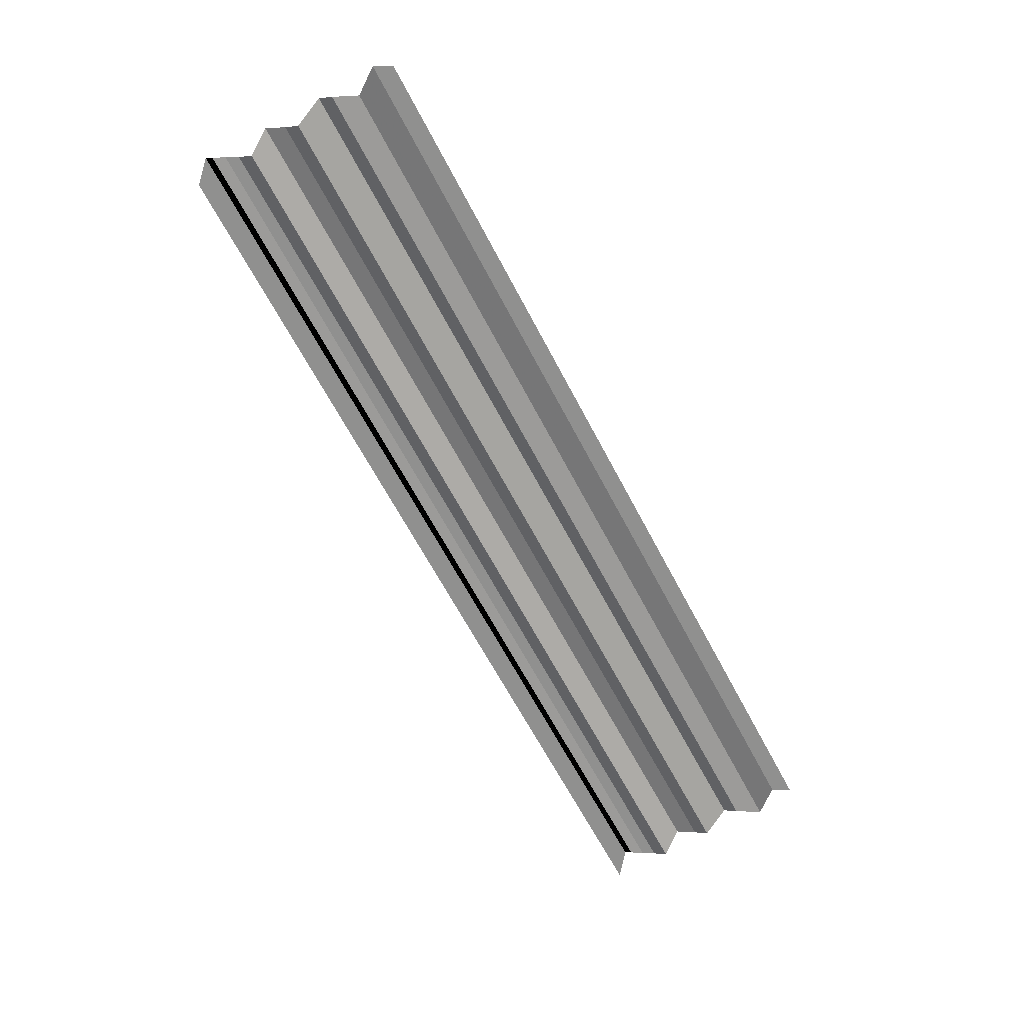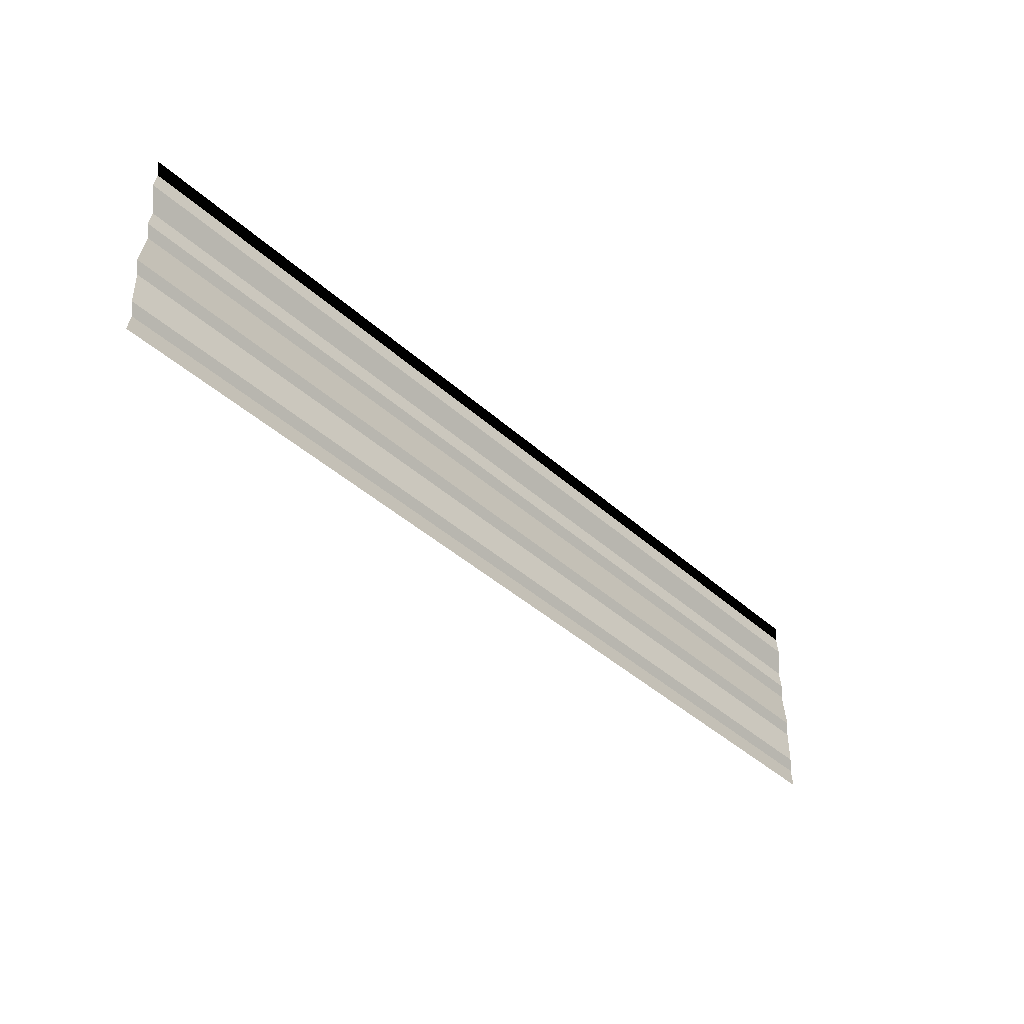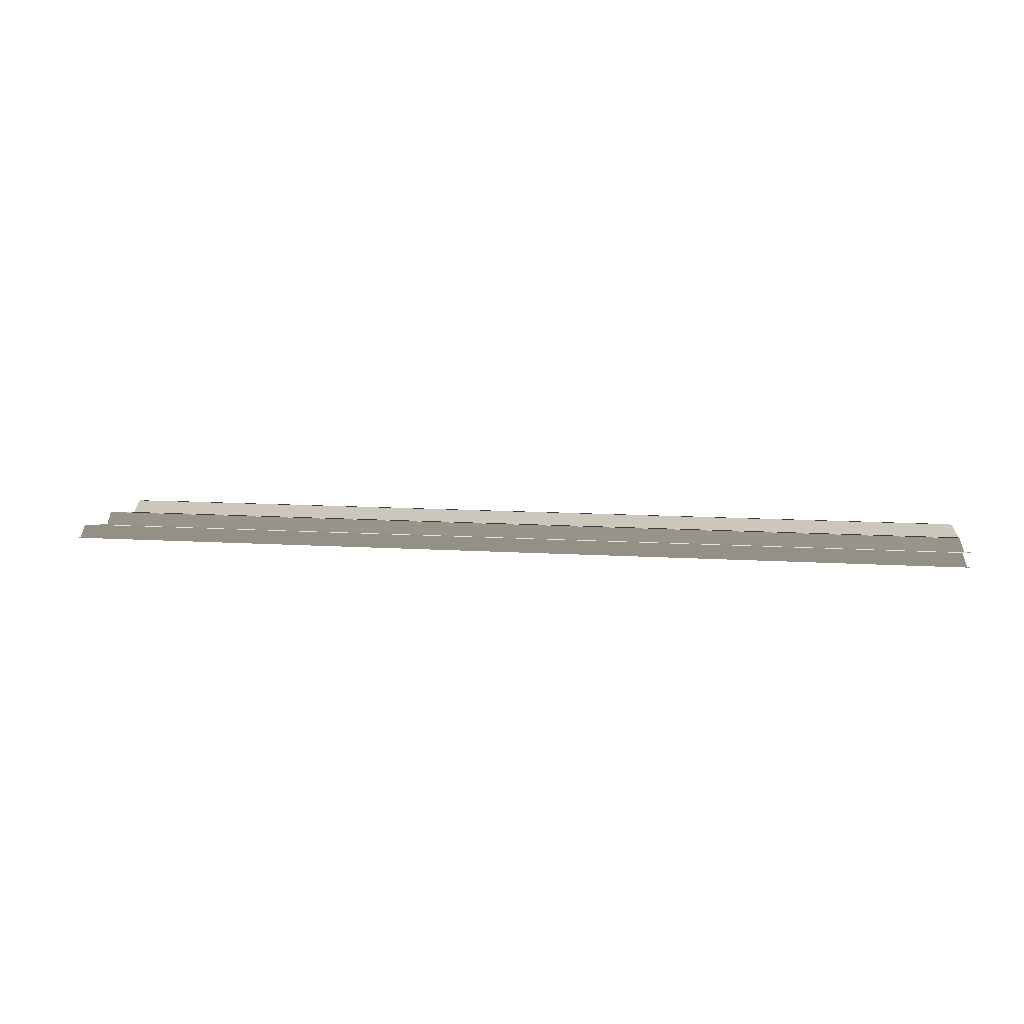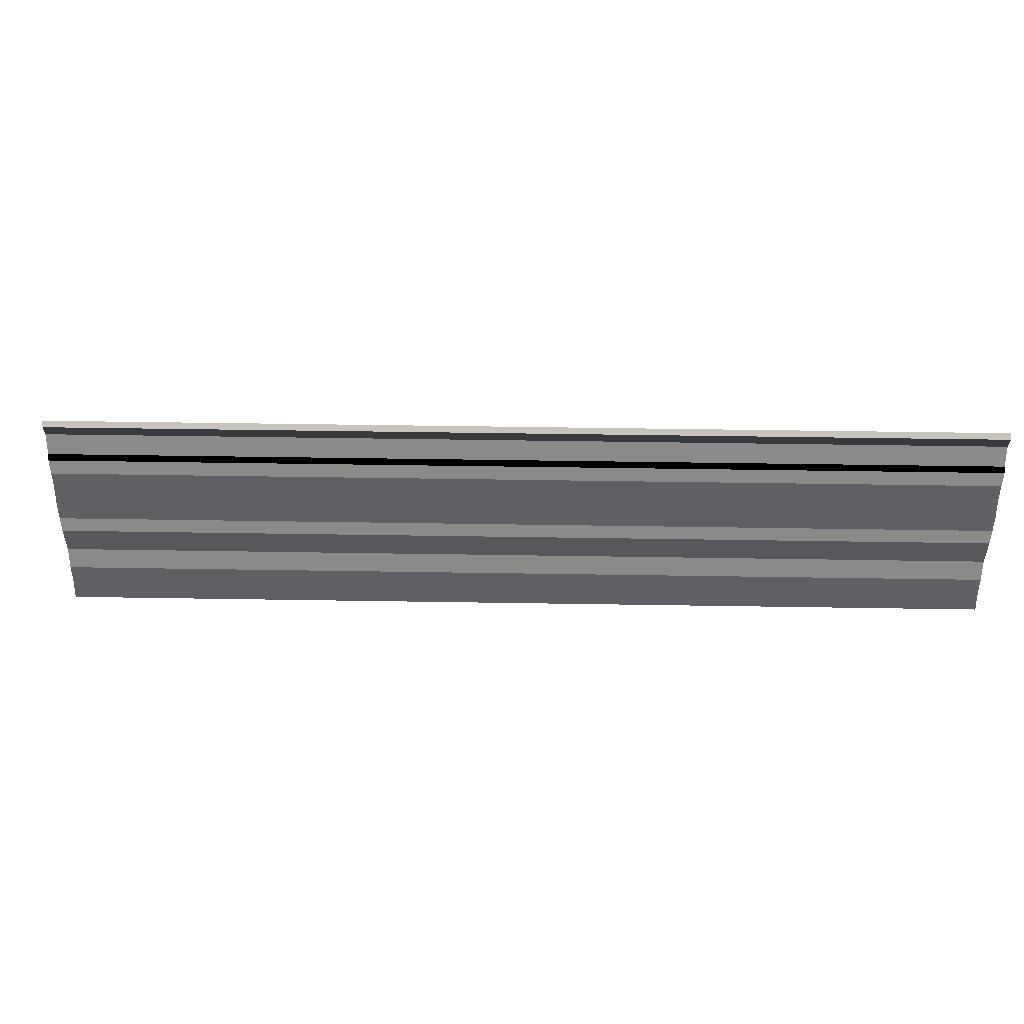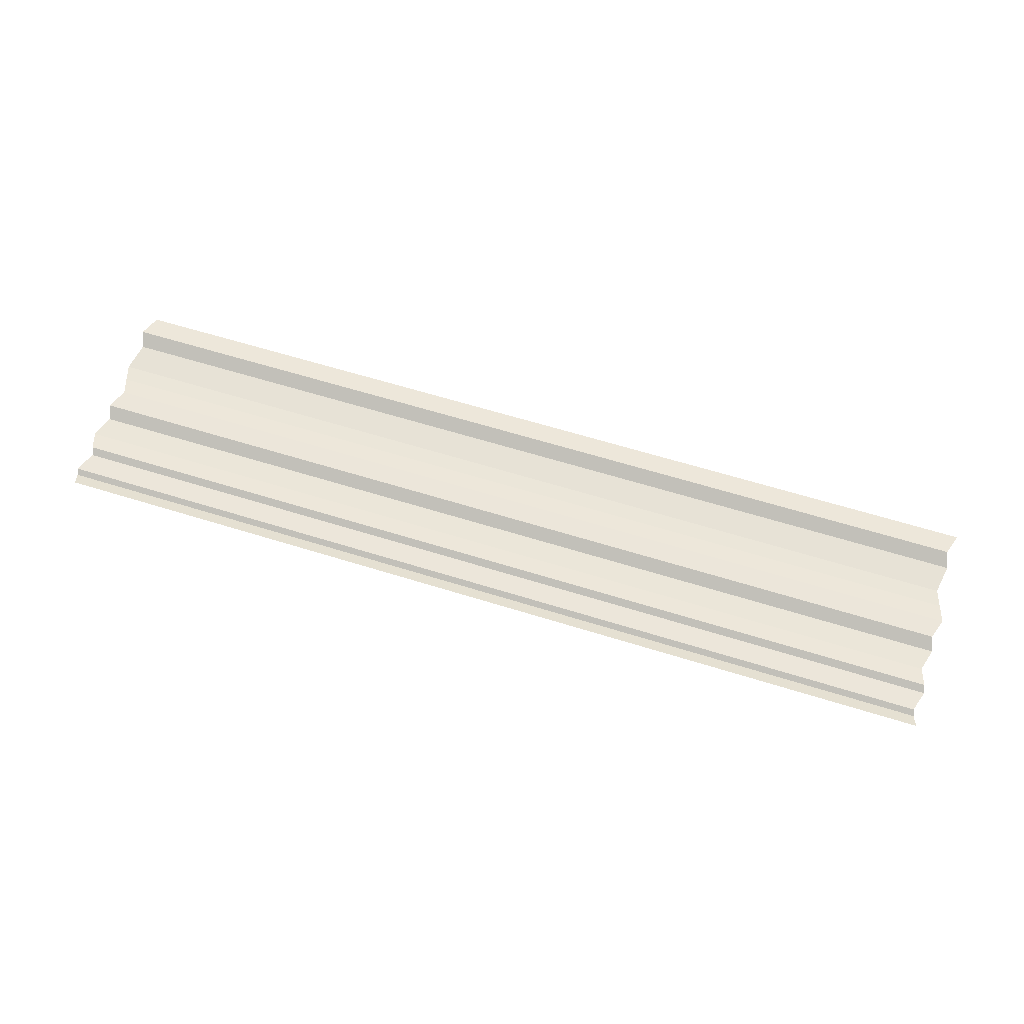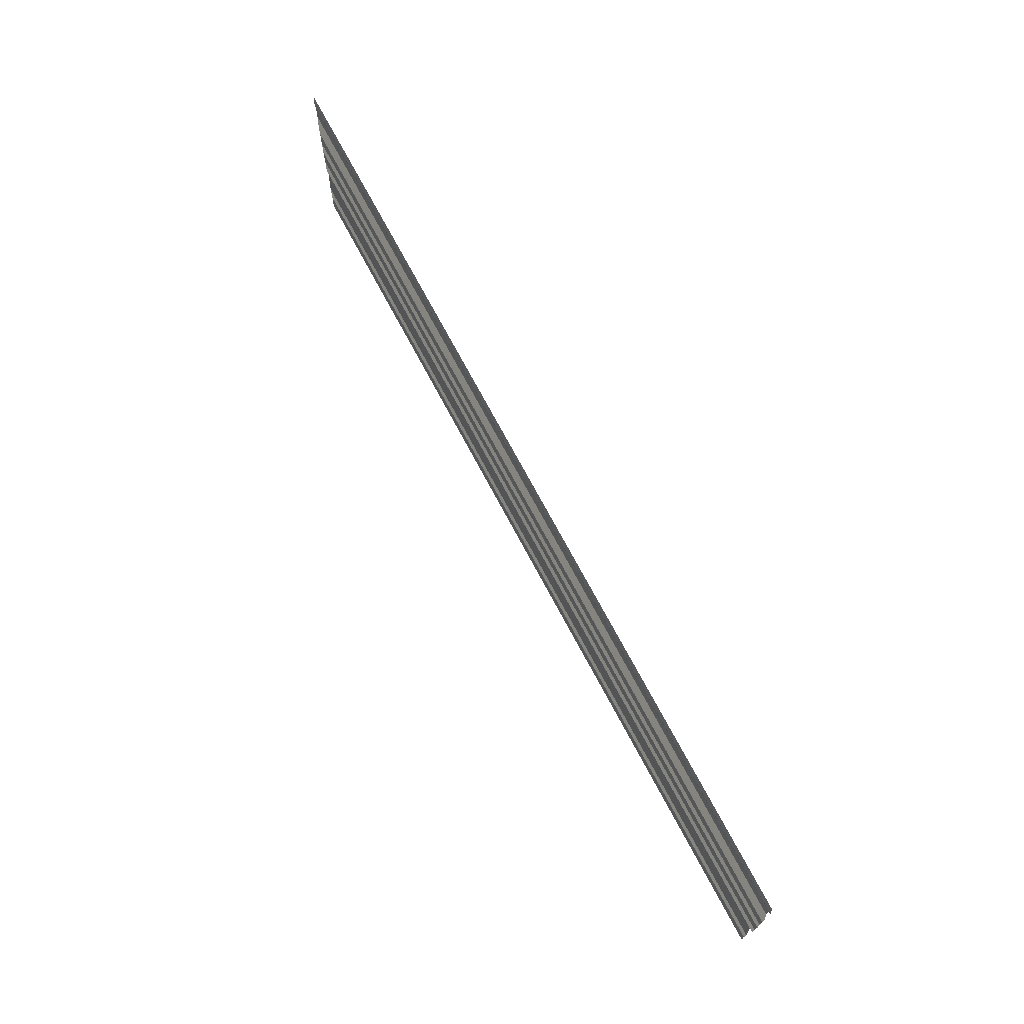
<metadata>
{"format":"obj","ext":"obj","renderer":"f3d","projection":"perspective","resolution":1024,"background":"white","views":[{"elev":-65.4,"azim":118.3,"up":"+Y"},{"elev":-41.0,"azim":-47.0,"up":"+Z"},{"elev":10.9,"azim":9.2,"up":"+Y"},{"elev":38.4,"azim":0.9,"up":"+Z"},{"elev":62.1,"azim":17.4,"up":"+Y"},{"elev":71.1,"azim":-117.2,"up":"+Z"}]}
</metadata>
<code>
o 5255
v 2174 1863 11.75
v 2174 1863 11.75
v 2174 1863 11.75
v 2174 1863 11.75
v 2174 1863 11.75
v 2174 1863 11.75
v 2174 1863 11.75
v 2174 1863 11.75
v 2174 1863 11.75
v 2174 1863 11.75
v 2174 1863 11.75
v 2174 1863 11.75
v 2174 1863 11.75
v 2174 1863 11.75
v 2174 1863 11.75
v 2174 1863 11.75
v 2174 1863 11.75
v 2174 1863 11.75
v 2174 1863 11.75
v 2174 1863 11.75
v 2174 1863 11.75
v 2174 1863 11.75
v 2174 1863 11.75
v 2174 1863 11.75
v 2174 1863 11.75
v 2174 1863 11.75
v 2174 1863 11.75
v 2174 1863 11.75
v 2174 1863 11.75
v 2174 1863 11.75
v 2174 1863 11.75
v 2174 1863 11.75
v 2174 1863 11.75
v 2174 1863 11.75
v 2174 1863 11.75
v 2174 1863 11.75
v 2174 1863 11.75
v 2174 1863 11.75
v 2174 1863 11.75
v 2174 1863 11.75
v 2174 1863 11.75
v 2174 1863 11.75
v 2174 1863 11.75
v 2174 1863 11.75
v 2174 1863 11.75
v 2174 1863 11.75
v 2174 1863 11.75
v 2174 1863 11.75
v 2174 1863 11.75
v 2174 1863 11.75
v 2174 1863 11.75
v 2174 1863 11.75
v 2174 1863 11.75
v 2174 1863 11.75
v 2174 1863 11.75
v 2174 1863 11.75
v 2174 1863 11.75
v 2174 1863 11.75
v 2174 1863 11.75
v 2174 1863 11.75
v 2174 1863 11.75
v 2174 1863 11.75
v 2174 1863 11.75
v 2174 1863 11.75
v 2174 1863 11.75
v 2174 1863 11.75
v 2174 1863 11.75
v 2174 1863 11.75
v 2174 1863 11.75
v 2174 1863 11.75
v 2174 1863 11.75
v 2174 1863 11.75
v 2174 1863 11.75
v 2174 1863 11.75
v 2174 1863 11.75
v 2174 1863 11.75
v 2174 1863 11.75
v 2174 1863 11.75
v 2174 1863 11.75
v 2174 1863 11.75
v 2174 1863 11.75
v 2174 1863 11.75
v 2174 1863 11.75
v 2174 1863 11.75
v 2174 1863 11.75
v 2174 1863 11.75
v 2174 1863 11.75
v 2174 1863 11.75
v 2174 1863 11.75
v 2174 1863 11.75
v 2174 1863 11.75
v 2174 1863 11.75
v 2174 1863 11.75
v 2174 1863 11.75
v 2174 1863 11.75
v 2174 1863 11.75
v 2174 1863 11.75
v 2174 1863 11.75
v 2174 1863 11.75
v 2174 1863 11.75
v 2174 1863 11.75
v 2174 1863 11.75
v 2174 1863 11.75
v 2174 1863 11.75
v 2174 1863 11.75
v 2174 1863 11.75
v 2174 1863 11.75
v 2174 1863 11.75
v 2174 1863 11.75
v 2174 1863 11.75
v 2174 1863 11.75
v 2174 1863 11.75
v 2174 1863 11.76
v 2174 1863 11.76
v 2174 1863 11.75
v 2174 1863 11.75
v 2174 1863 11.76
v 2174 1863 11.76
v 2174 1863 11.76
v 2174 1863 11.76
v 2174 1863 11.76
v 2174 1863 11.76
v 2174 1863 11.76
v 2174 1863 11.76
f 1 2 3
f 3 4 5
f 6 7 8
f 8 9 10
f 11 12 13
f 13 14 15
f 16 17 18
f 18 19 20
f 21 22 23
f 23 24 25
f 26 27 28
f 28 29 30
f 31 32 33
f 33 34 35
f 36 37 38
f 38 39 40
f 41 42 43
f 43 44 45
f 46 47 48
f 48 49 50
f 51 52 53
f 53 54 55
f 56 57 58
f 58 59 60
f 61 62 63
f 63 64 65
f 66 67 68
f 68 69 70
f 71 72 73
f 73 74 75
f 76 77 78
f 78 79 80
f 81 82 83
f 83 84 85
f 86 87 88
f 88 89 90
f 91 92 93
f 93 94 95
f 96 97 98
f 98 99 100
f 101 102 103
f 103 104 105
f 106 107 108
f 108 109 110
f 111 112 113
f 114 112 113
f 115 116 113
f 117 112 118
f 114 119 120
f 117 121 120
f 122 121 120
f 123 121 124

</code>
